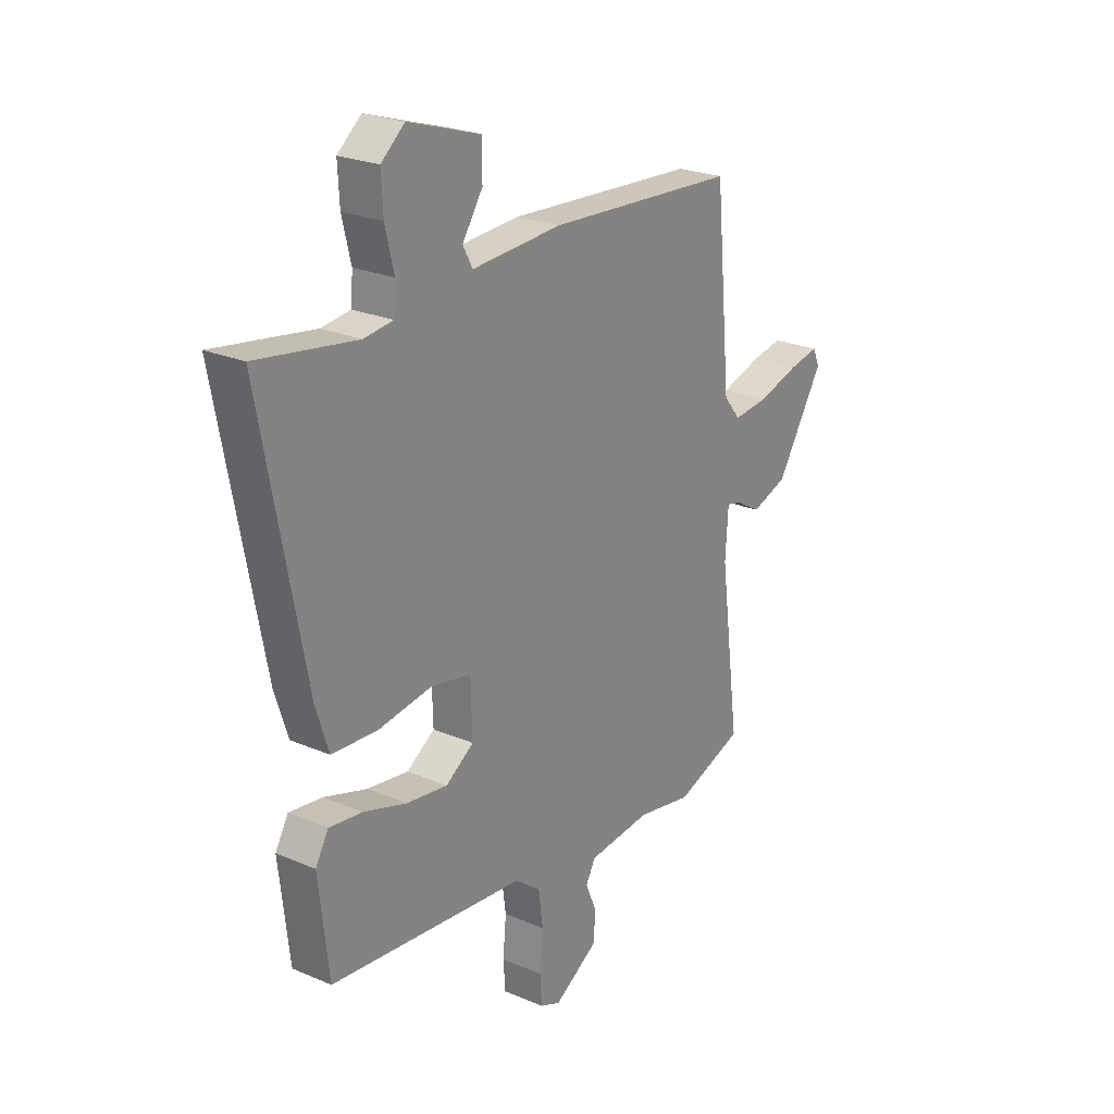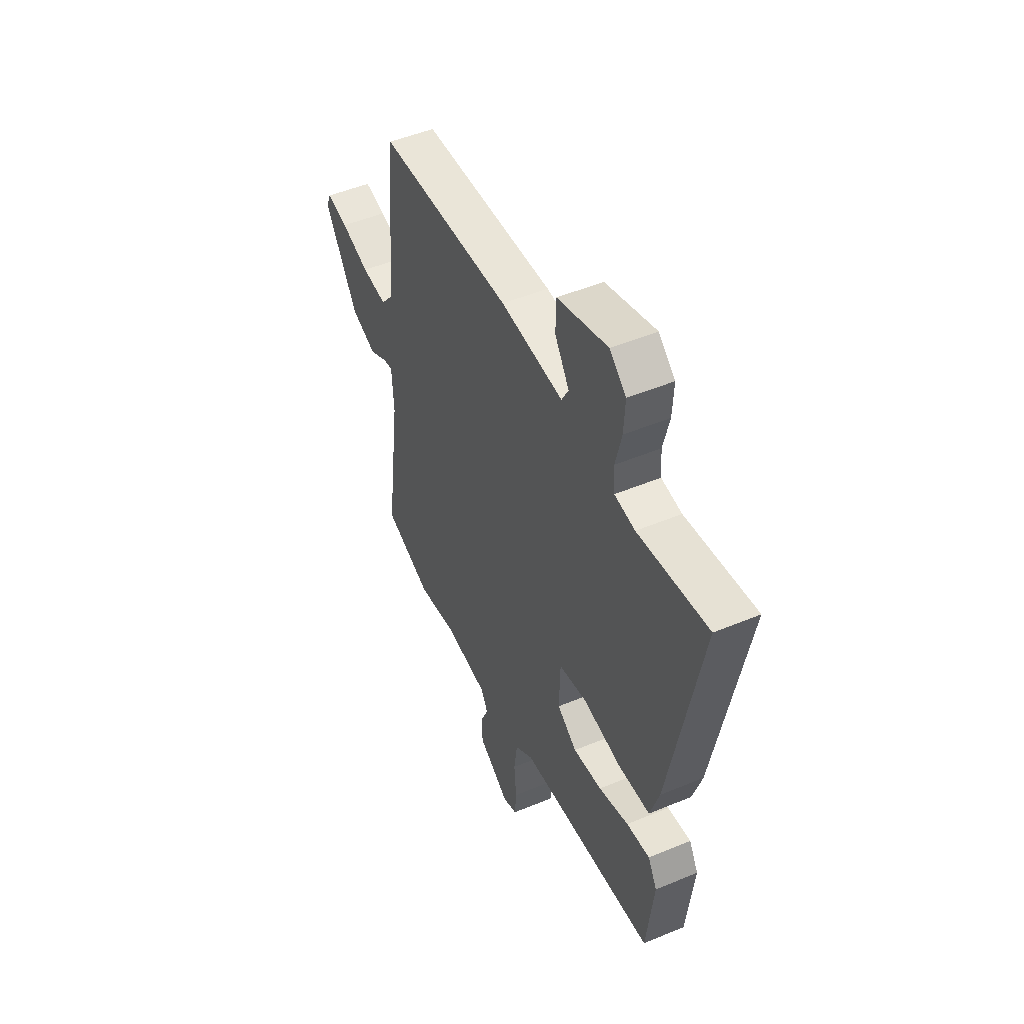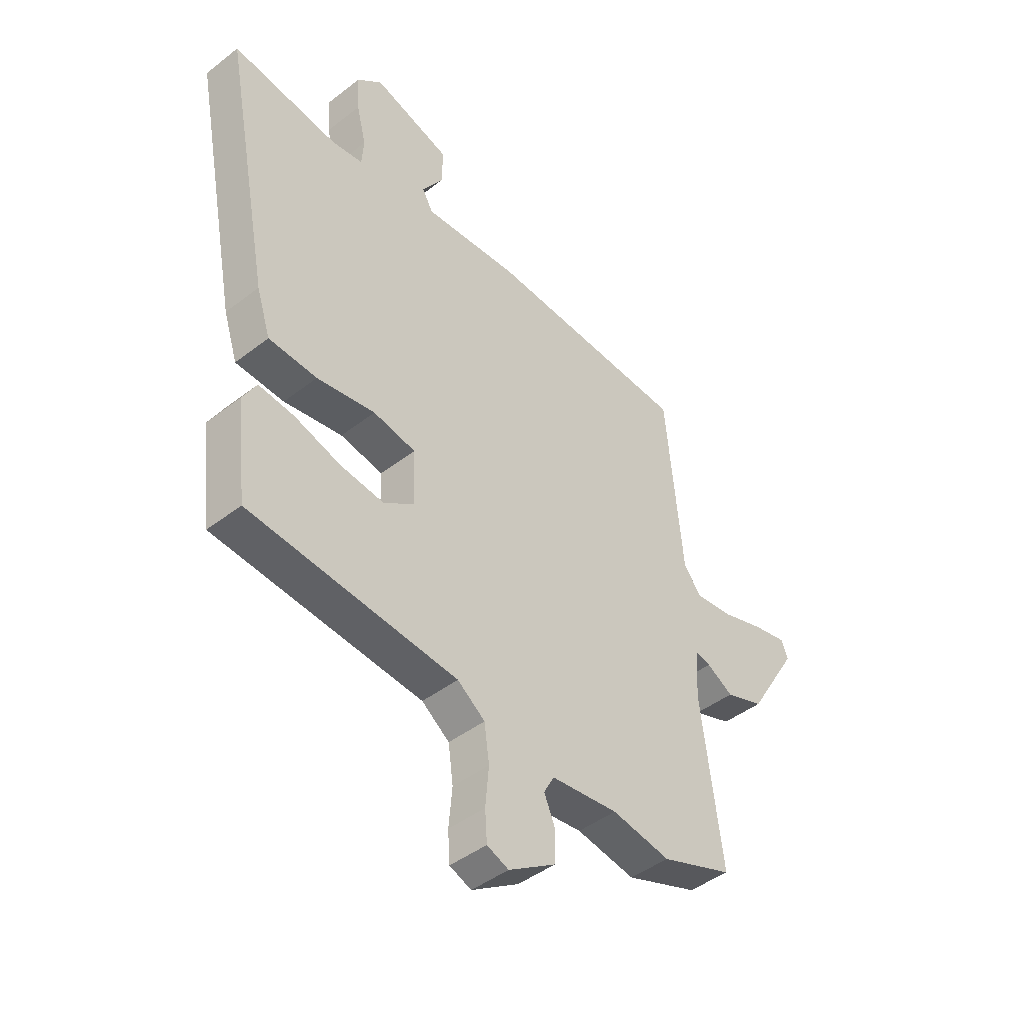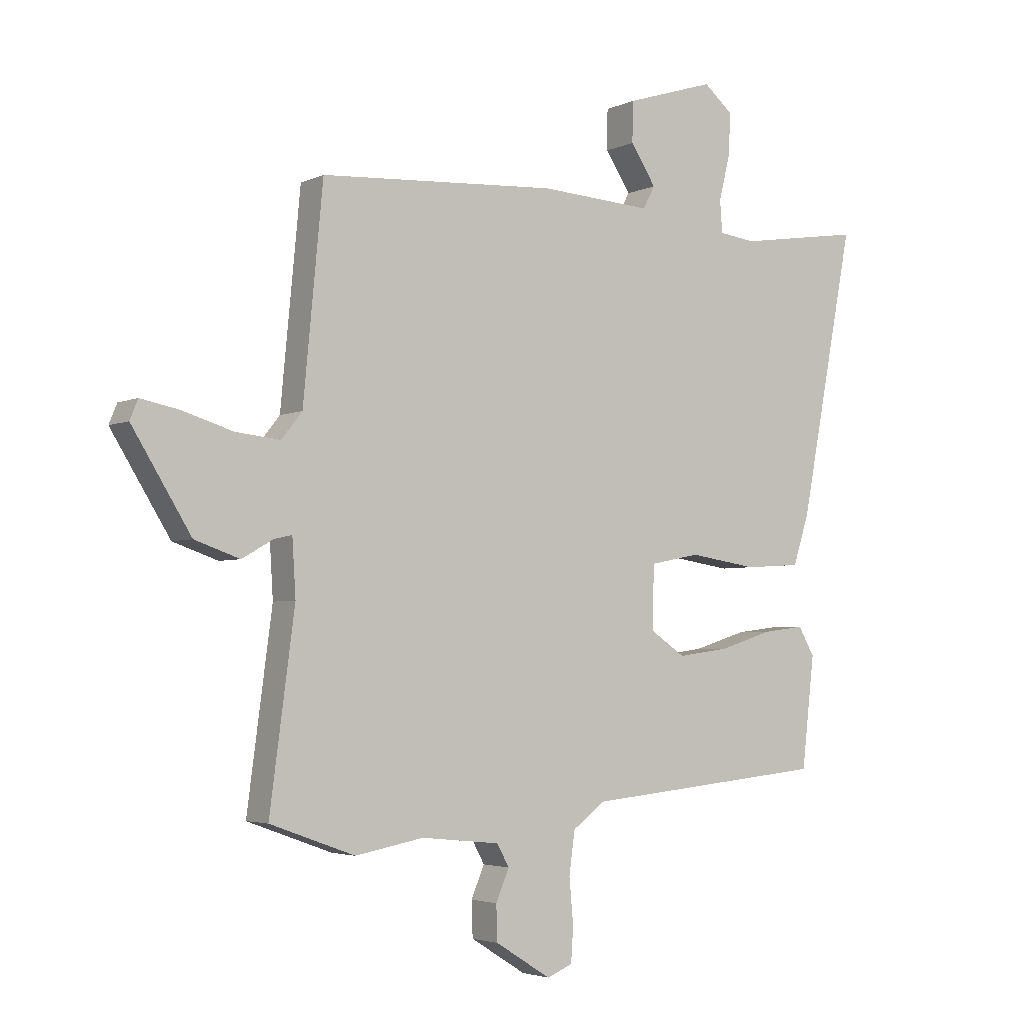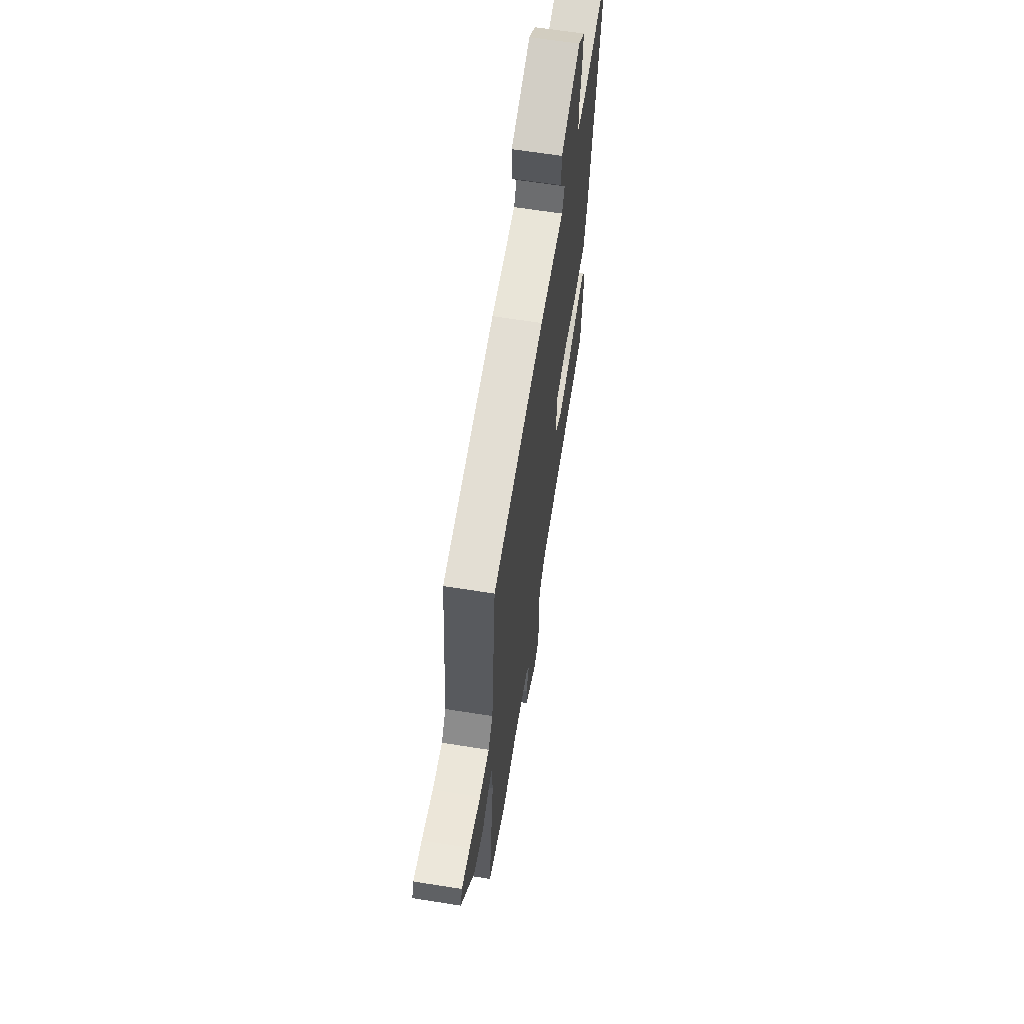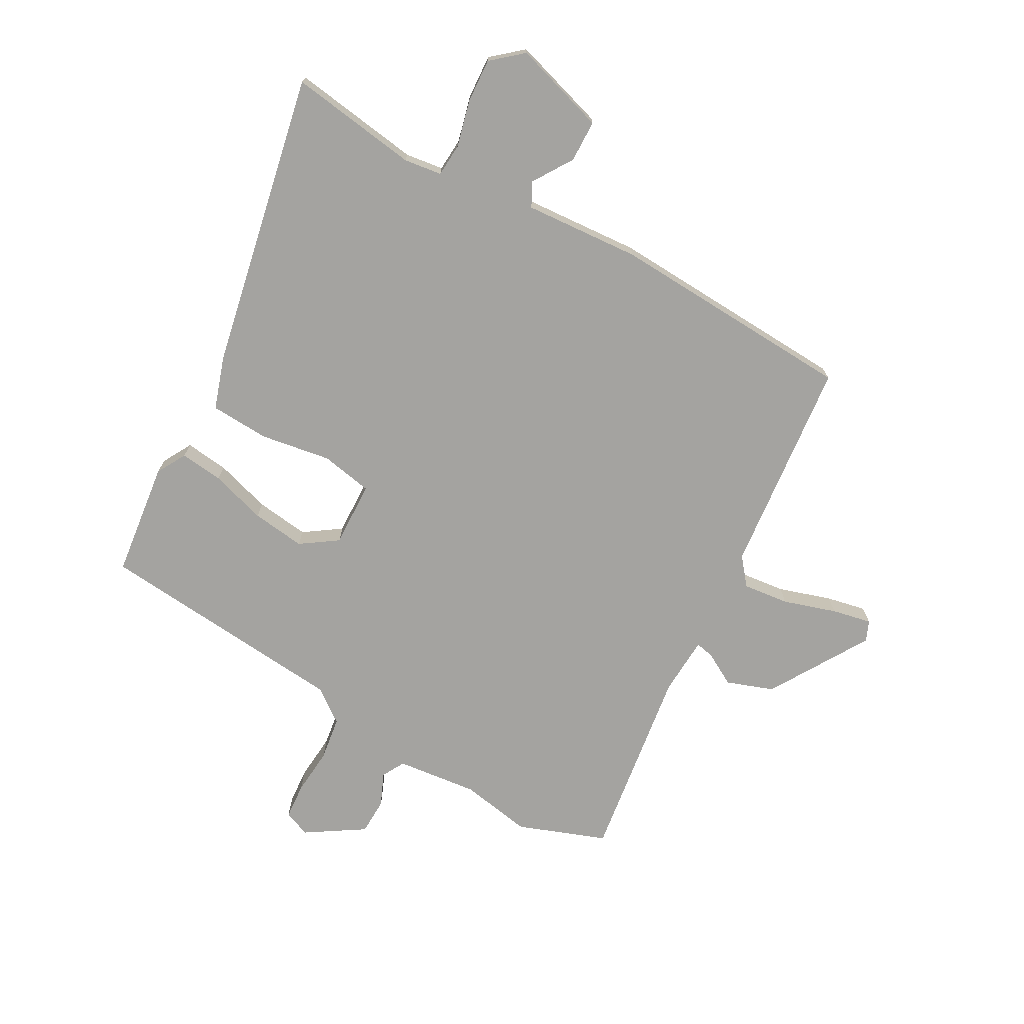
<metadata>
{"format":"obj","ext":"obj","renderer":"f3d","projection":"perspective","resolution":1024,"background":"white","views":[{"elev":23.9,"azim":-54.4,"up":"+Z"},{"elev":49.5,"azim":-114.7,"up":"+Z"},{"elev":-43.9,"azim":-47.6,"up":"+Z"},{"elev":-3.6,"azim":145.9,"up":"+Z"},{"elev":63.6,"azim":99.1,"up":"+Z"},{"elev":-72.9,"azim":-28.6,"up":"+Y"}]}
</metadata>
<code>
v 0.548 0.07 -0.483
v 0.401 0.07 -0.536
v 0.282 0.07 -0.514
v 0.146 0.07 -0.528
v 0.125 0.07 -0.566
v 0.148 0.07 -0.62
v 0.146 0.07 -0.681
v 0.05 0.07 -0.741
v 0.006 0.07 -0.723
v 0.002 0.07 -0.663
v 0.009 0.07 -0.585
v -0.001 0.07 -0.512
v -0.057 0.07 -0.47
v -0.479 0.07 -0.428
v -0.501 0.07 -0.236
v -0.473 0.07 -0.187
v -0.401 0.07 -0.196
v -0.308 0.07 -0.225
v -0.219 0.07 -0.237
v -0.158 0.07 -0.196
v -0.161 0.07 -0.087
v -0.247 0.07 -0.07
v -0.365 0.07 -0.088
v -0.463 0.07 -0.082
v -0.491 0.07 0.005
v -0.586 0.07 0.498
v -0.371 0.07 0.465
v -0.308 0.07 0.473
v -0.304 0.07 0.528
v -0.323 0.07 0.606
v -0.327 0.07 0.679
v -0.276 0.07 0.722
v -0.121 0.07 0.673
v -0.12 0.07 0.603
v -0.164 0.07 0.536
v -0.143 0.07 0.497
v 0.05 0.07 0.509
v 0.461 0.07 0.484
v 0.495 0.07 0.125
v 0.531 0.07 0.08
v 0.608 0.07 0.088
v 0.696 0.07 0.115
v 0.762 0.07 0.128
v 0.776 0.07 0.094
v 0.674 0.07 -0.071
v 0.596 0.07 -0.098
v 0.542 0.07 -0.067
v 0.511 0.07 -0.06
v 0.505 0.07 -0.157
v 0.548 0 -0.483
v 0.401 0 -0.536
v 0.282 0 -0.514
v 0.146 0 -0.528
v 0.125 0 -0.566
v 0.148 0 -0.62
v 0.146 0 -0.681
v 0.05 0 -0.741
v 0.006 0 -0.723
v 0.002 0 -0.663
v 0.009 0 -0.585
v -0.001 0 -0.512
v -0.057 0 -0.47
v -0.479 0 -0.428
v -0.501 0 -0.236
v -0.473 0 -0.187
v -0.401 0 -0.196
v -0.308 0 -0.225
v -0.219 0 -0.237
v -0.158 0 -0.196
v -0.161 0 -0.087
v -0.247 0 -0.07
v -0.365 0 -0.088
v -0.463 0 -0.082
v -0.491 0 0.005
v -0.586 0 0.498
v -0.371 0 0.465
v -0.308 0 0.473
v -0.304 0 0.528
v -0.323 0 0.606
v -0.327 0 0.679
v -0.276 0 0.722
v -0.121 0 0.673
v -0.12 0 0.603
v -0.164 0 0.536
v -0.143 0 0.497
v 0.05 0 0.509
v 0.461 0 0.484
v 0.495 0 0.125
v 0.531 0 0.08
v 0.608 0 0.088
v 0.696 0 0.115
v 0.762 0 0.128
v 0.776 0 0.094
v 0.674 0 -0.071
v 0.596 0 -0.098
v 0.542 0 -0.067
v 0.511 0 -0.06
v 0.505 0 -0.157
f 44 45 46 47
f 44 47 48
f 41 42 43 44
f 40 41 44 48
f 39 40 48
f 36 37 38 39
f 36 39 48 49
f 32 33 34 35
f 32 35 36
f 29 30 31 32
f 28 29 32 36
f 24 25 26 27
f 22 23 24 27
f 21 22 27 28
f 15 16 17 18
f 13 14 15 18
f 12 13 18 19
f 8 9 10 11
f 8 11 12
f 5 6 7 8
f 5 8 12
f 4 5 12 19
f 49 1 2 3
f 21 28 36 49
f 20 21 49 3
f 3 4 19 20
f 96 95 94 93
f 97 96 93
f 93 92 91 90
f 97 93 90 89
f 97 89 88
f 88 87 86 85
f 98 97 88 85
f 84 83 82 81
f 85 84 81
f 81 80 79 78
f 85 81 78 77
f 76 75 74 73
f 76 73 72 71
f 77 76 71 70
f 67 66 65 64
f 67 64 63 62
f 68 67 62 61
f 60 59 58 57
f 61 60 57
f 57 56 55 54
f 61 57 54
f 68 61 54 53
f 52 51 50 98
f 98 85 77 70
f 52 98 70 69
f 69 68 53 52
f 1 50 51 2
f 2 51 52 3
f 3 52 53 4
f 4 53 54 5
f 5 54 55 6
f 6 55 56 7
f 7 56 57 8
f 8 57 58 9
f 9 58 59 10
f 10 59 60 11
f 11 60 61 12
f 12 61 62 13
f 13 62 63 14
f 14 63 64 15
f 15 64 65 16
f 16 65 66 17
f 17 66 67 18
f 18 67 68 19
f 19 68 69 20
f 20 69 70 21
f 21 70 71 22
f 22 71 72 23
f 23 72 73 24
f 24 73 74 25
f 25 74 75 26
f 26 75 76 27
f 27 76 77 28
f 28 77 78 29
f 29 78 79 30
f 30 79 80 31
f 31 80 81 32
f 32 81 82 33
f 33 82 83 34
f 34 83 84 35
f 35 84 85 36
f 36 85 86 37
f 37 86 87 38
f 38 87 88 39
f 39 88 89 40
f 40 89 90 41
f 41 90 91 42
f 42 91 92 43
f 43 92 93 44
f 44 93 94 45
f 45 94 95 46
f 46 95 96 47
f 47 96 97 48
f 48 97 98 49
f 49 98 50 1

</code>
